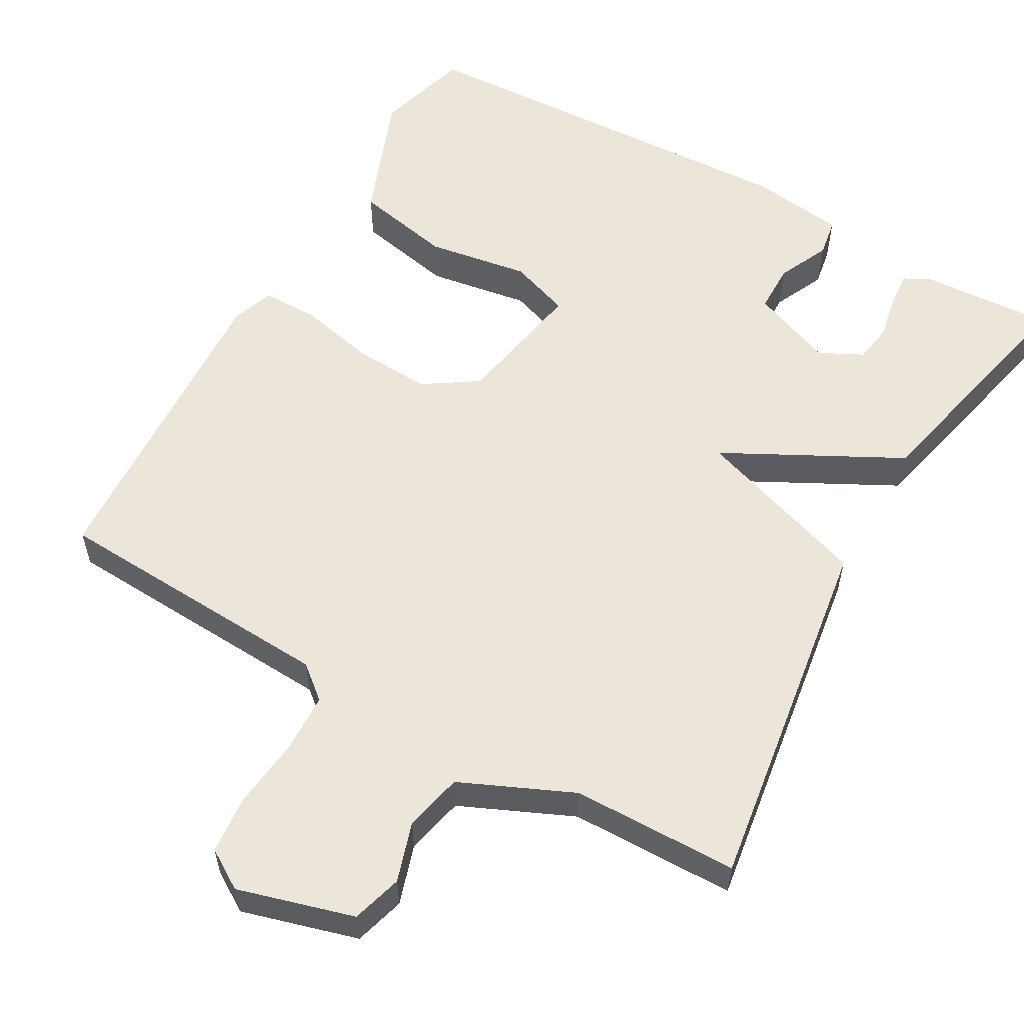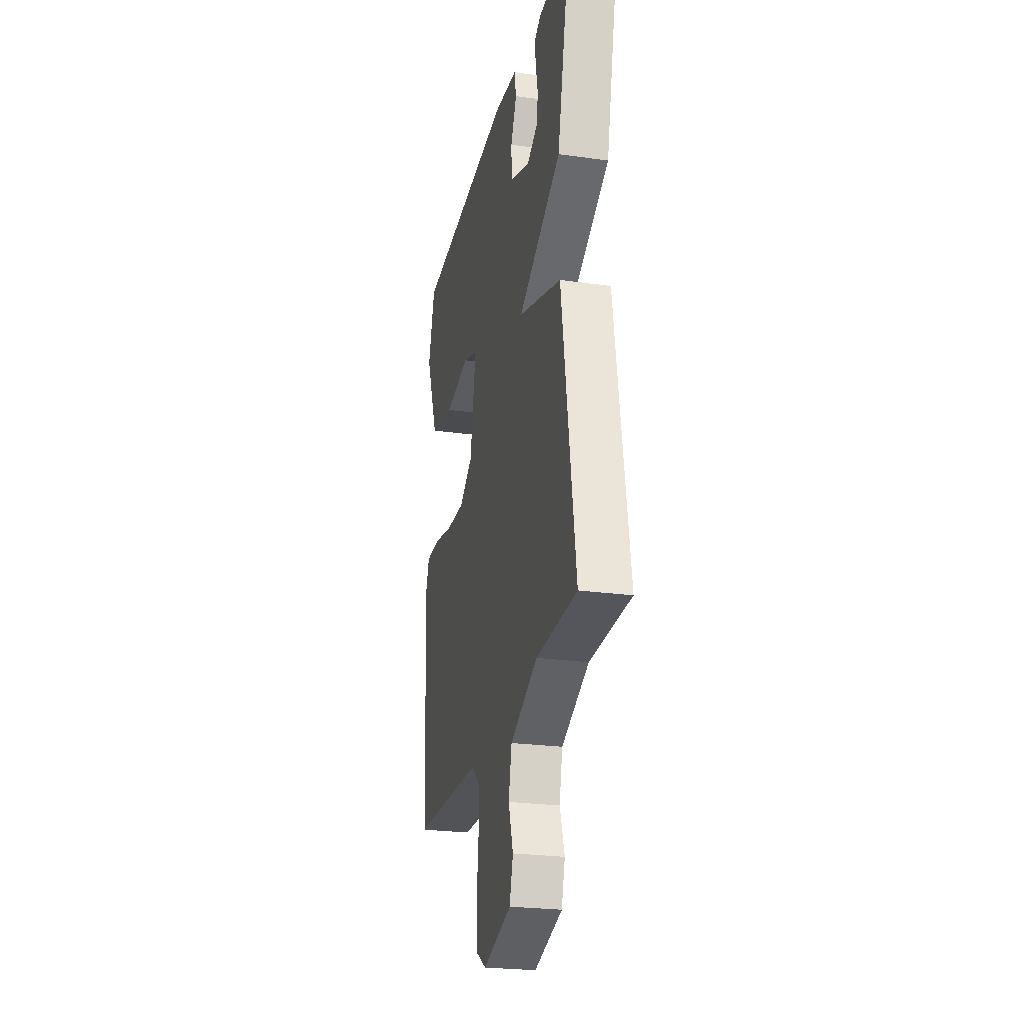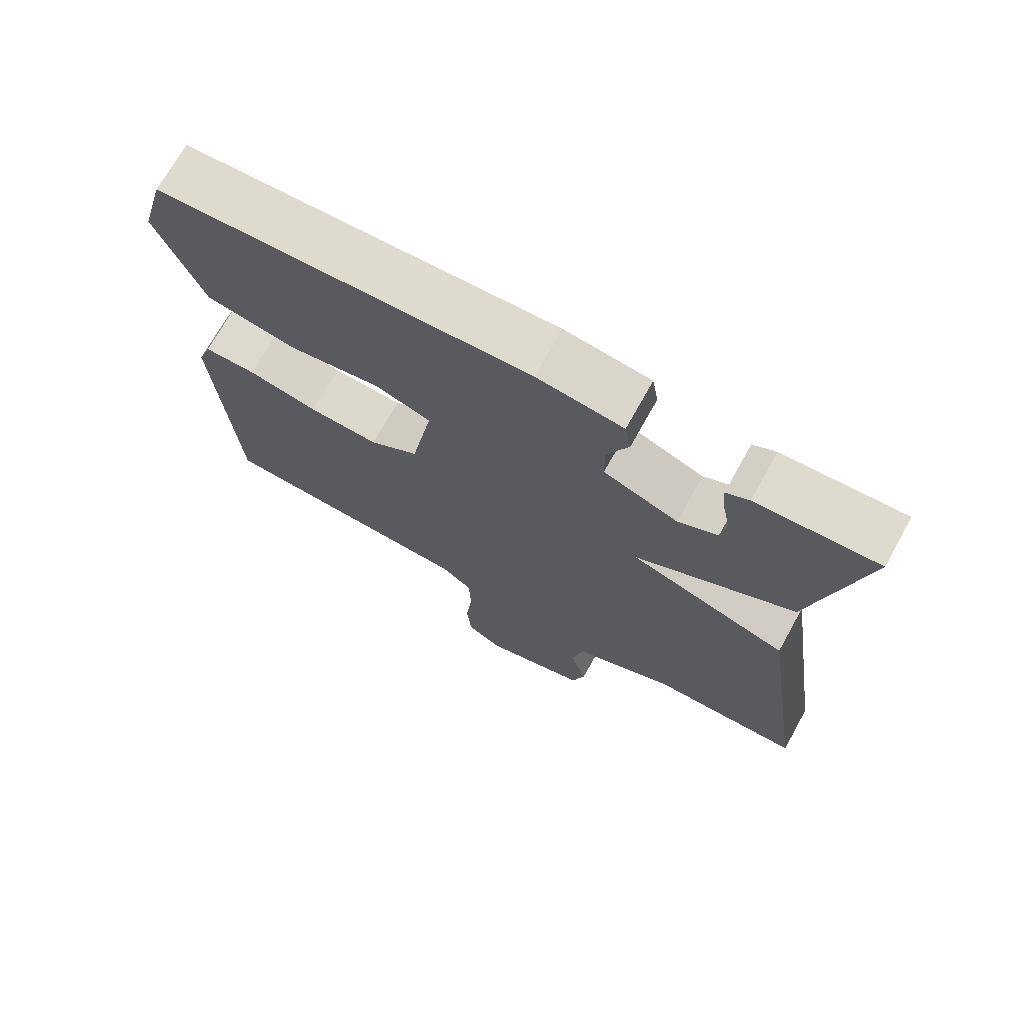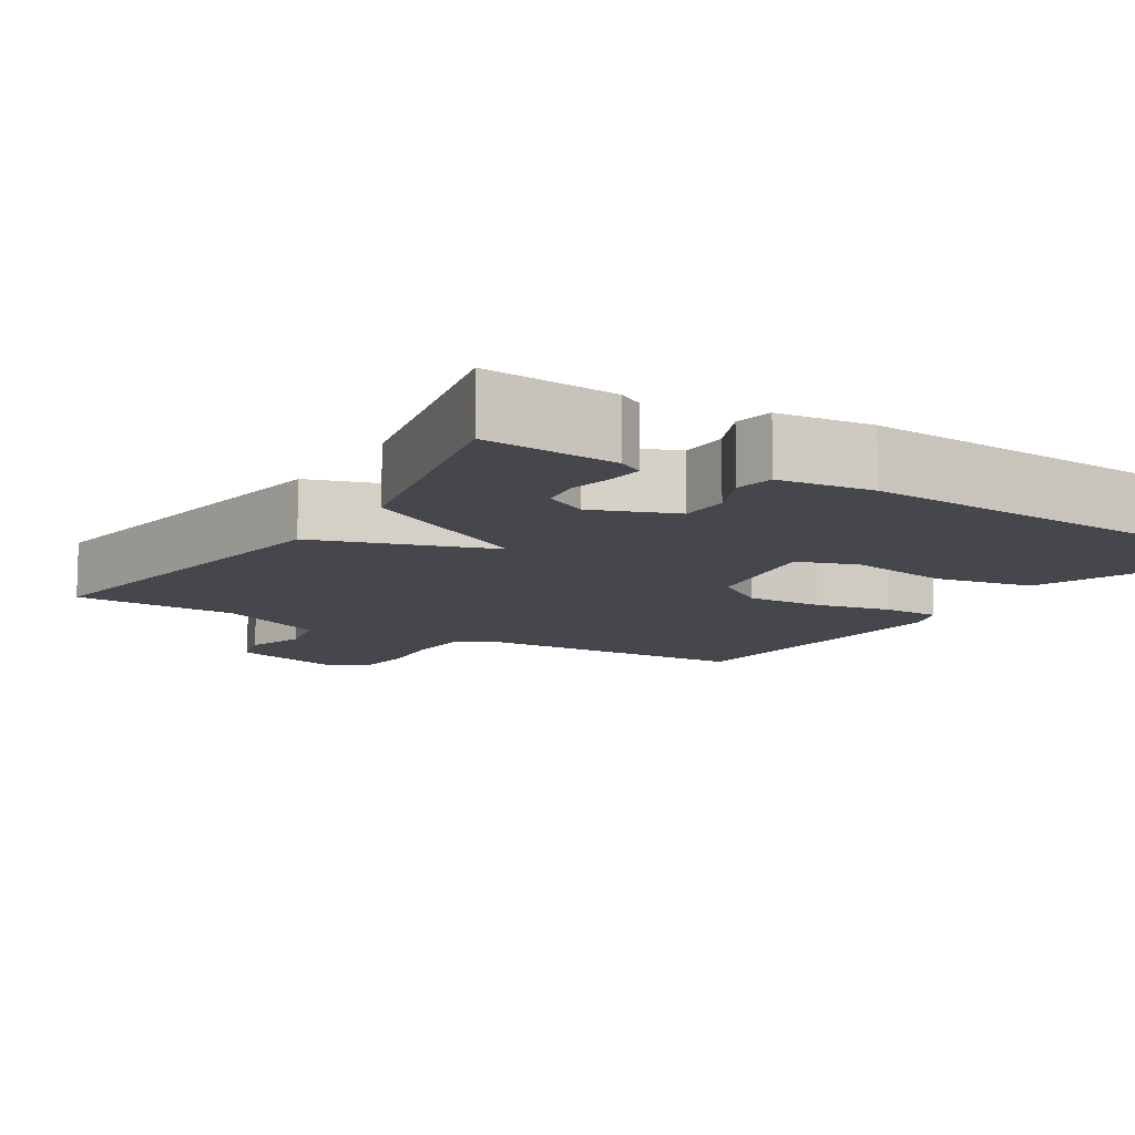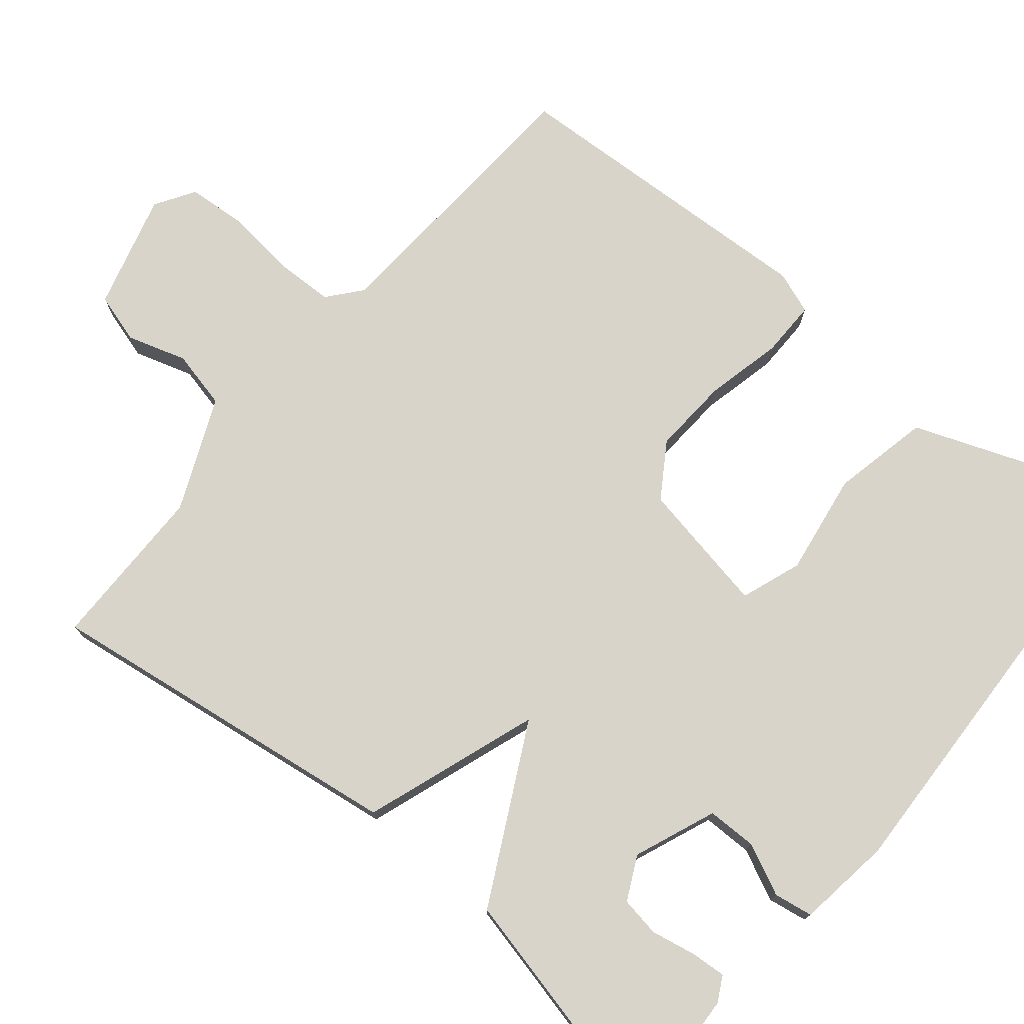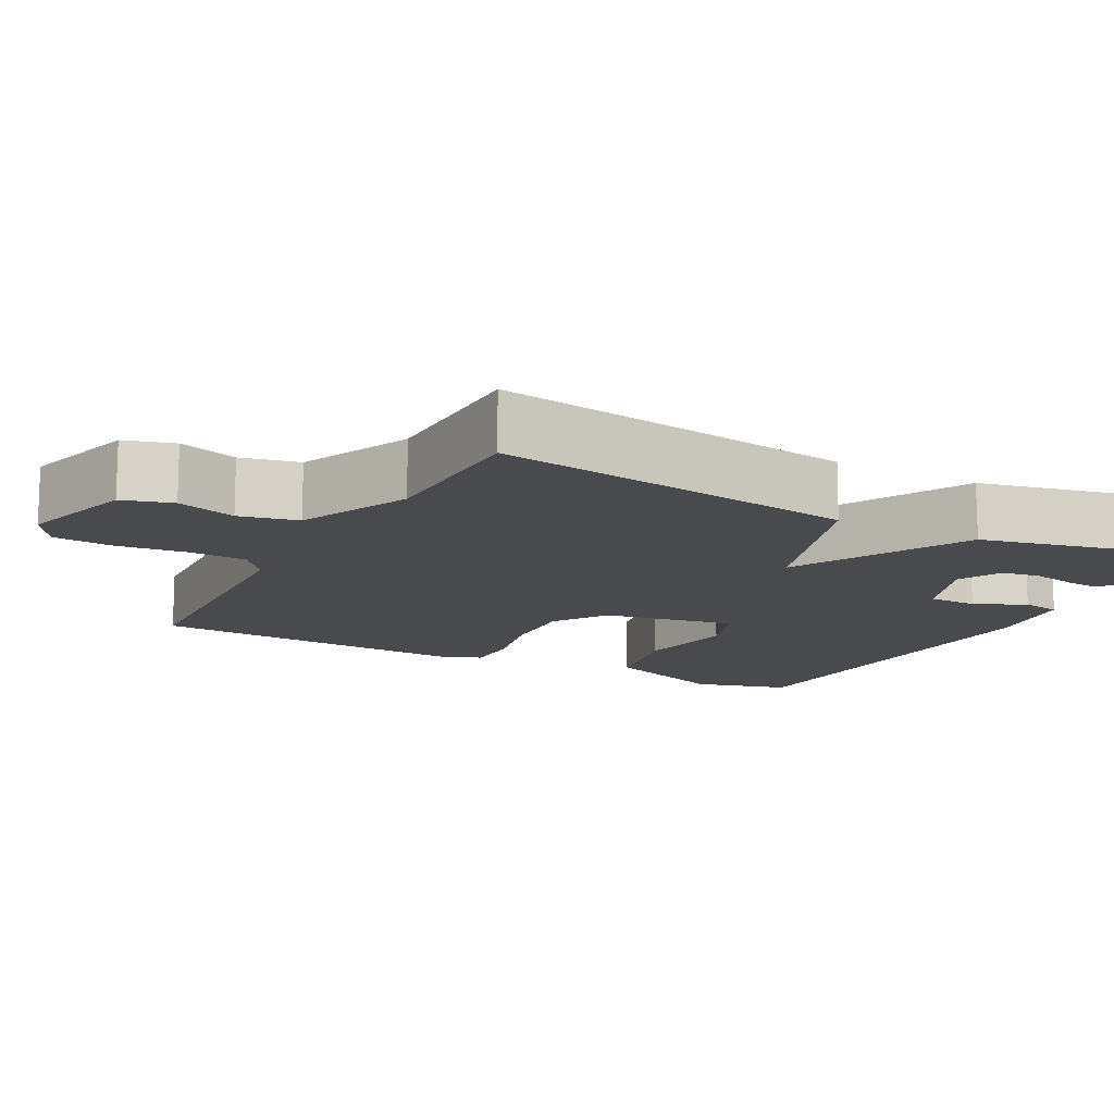
<metadata>
{"format":"obj","ext":"obj","renderer":"f3d","projection":"perspective","resolution":1024,"background":"white","views":[{"elev":57.1,"azim":-150.2,"up":"+Y"},{"elev":-25.2,"azim":-102.7,"up":"+Z"},{"elev":71.8,"azim":-150.9,"up":"+Z"},{"elev":-10.9,"azim":-32.3,"up":"+Y"},{"elev":75.2,"azim":-49.8,"up":"+Y"},{"elev":-13.4,"azim":-118.0,"up":"+Y"}]}
</metadata>
<code>
v 0.5 0.07 0.5
v 0.535 0.07 0.374
v 0.469 0.07 0.205
v 0.34 0.07 0.179
v 0.206 0.07 0.201
v 0.126 0.07 0.173
v 0.157 0.07 -0.002
v 0.228 0.07 -0.049
v 0.329 0.07 -0.044
v 0.43 0.07 -0.022
v 0.505 0.07 -0.022
v 0.525 0.07 -0.078
v 0.5 0.07 -0.5
v 0.124 0.07 -0.519
v 0.08 0.07 -0.555
v 0.077 0.07 -0.633
v 0.087 0.07 -0.726
v 0.08 0.07 -0.803
v 0.028 0.07 -0.835
v -0.124 0.07 -0.791
v -0.143 0.07 -0.725
v -0.118 0.07 -0.647
v -0.135 0.07 -0.57
v -0.282 0.07 -0.504
v -0.5 0.07 -0.5
v -0.428 0.07 -0.021
v -0.197 0.07 0.057
v -0.428 0.07 0.179
v -0.5 0.07 0.5
v -0.325 0.07 0.489
v -0.292 0.07 0.471
v -0.296 0.07 0.424
v -0.308 0.07 0.366
v -0.3 0.07 0.314
v -0.243 0.07 0.285
v -0.135 0.07 0.327
v -0.134 0.07 0.392
v -0.165 0.07 0.46
v -0.156 0.07 0.511
v -0.032 0.07 0.527
v 0.5 0 0.5
v 0.535 0 0.374
v 0.469 0 0.205
v 0.34 0 0.179
v 0.206 0 0.201
v 0.126 0 0.173
v 0.157 0 -0.002
v 0.228 0 -0.049
v 0.329 0 -0.044
v 0.43 0 -0.022
v 0.505 0 -0.022
v 0.525 0 -0.078
v 0.5 0 -0.5
v 0.124 0 -0.519
v 0.08 0 -0.555
v 0.077 0 -0.633
v 0.087 0 -0.726
v 0.08 0 -0.803
v 0.028 0 -0.835
v -0.124 0 -0.791
v -0.143 0 -0.725
v -0.118 0 -0.647
v -0.135 0 -0.57
v -0.282 0 -0.504
v -0.5 0 -0.5
v -0.428 0 -0.021
v -0.197 0 0.057
v -0.428 0 0.179
v -0.5 0 0.5
v -0.325 0 0.489
v -0.292 0 0.471
v -0.296 0 0.424
v -0.308 0 0.366
v -0.3 0 0.314
v -0.243 0 0.285
v -0.135 0 0.327
v -0.134 0 0.392
v -0.165 0 0.46
v -0.156 0 0.511
v -0.032 0 0.527
f 3 4 5
f 2 3 5
f 1 2 5
f 40 1 5
f 39 40 5
f 38 39 5
f 37 38 5
f 36 37 5 6
f 35 36 6 7
f 34 35 7
f 31 32 33
f 30 31 33
f 29 30 33
f 28 29 33
f 28 33 34
f 27 28 34 7
f 27 7 8
f 26 27 8
f 25 26 8
f 24 25 8
f 20 21 22
f 19 20 22
f 18 19 22
f 17 18 22
f 16 17 22
f 15 16 22 23
f 24 8 9
f 23 24 9
f 15 23 9
f 14 15 9
f 12 13 14
f 11 12 14
f 10 11 14
f 9 10 14
f 45 44 43
f 45 43 42
f 45 42 41
f 45 41 80
f 45 80 79
f 45 79 78
f 45 78 77
f 46 45 77 76
f 47 46 76 75
f 47 75 74
f 73 72 71
f 73 71 70
f 73 70 69
f 73 69 68
f 74 73 68
f 47 74 68 67
f 48 47 67
f 48 67 66
f 48 66 65
f 48 65 64
f 62 61 60
f 62 60 59
f 62 59 58
f 62 58 57
f 62 57 56
f 63 62 56 55
f 49 48 64
f 49 64 63
f 49 63 55
f 49 55 54
f 54 53 52
f 54 52 51
f 54 51 50
f 54 50 49
f 1 41 42 2
f 2 42 43 3
f 3 43 44 4
f 4 44 45 5
f 5 45 46 6
f 6 46 47 7
f 7 47 48 8
f 8 48 49 9
f 9 49 50 10
f 10 50 51 11
f 11 51 52 12
f 12 52 53 13
f 13 53 54 14
f 14 54 55 15
f 15 55 56 16
f 16 56 57 17
f 17 57 58 18
f 18 58 59 19
f 19 59 60 20
f 20 60 61 21
f 21 61 62 22
f 22 62 63 23
f 23 63 64 24
f 24 64 65 25
f 25 65 66 26
f 26 66 67 27
f 27 67 68 28
f 28 68 69 29
f 29 69 70 30
f 30 70 71 31
f 31 71 72 32
f 32 72 73 33
f 33 73 74 34
f 34 74 75 35
f 35 75 76 36
f 36 76 77 37
f 37 77 78 38
f 38 78 79 39
f 39 79 80 40
f 40 80 41 1

</code>
